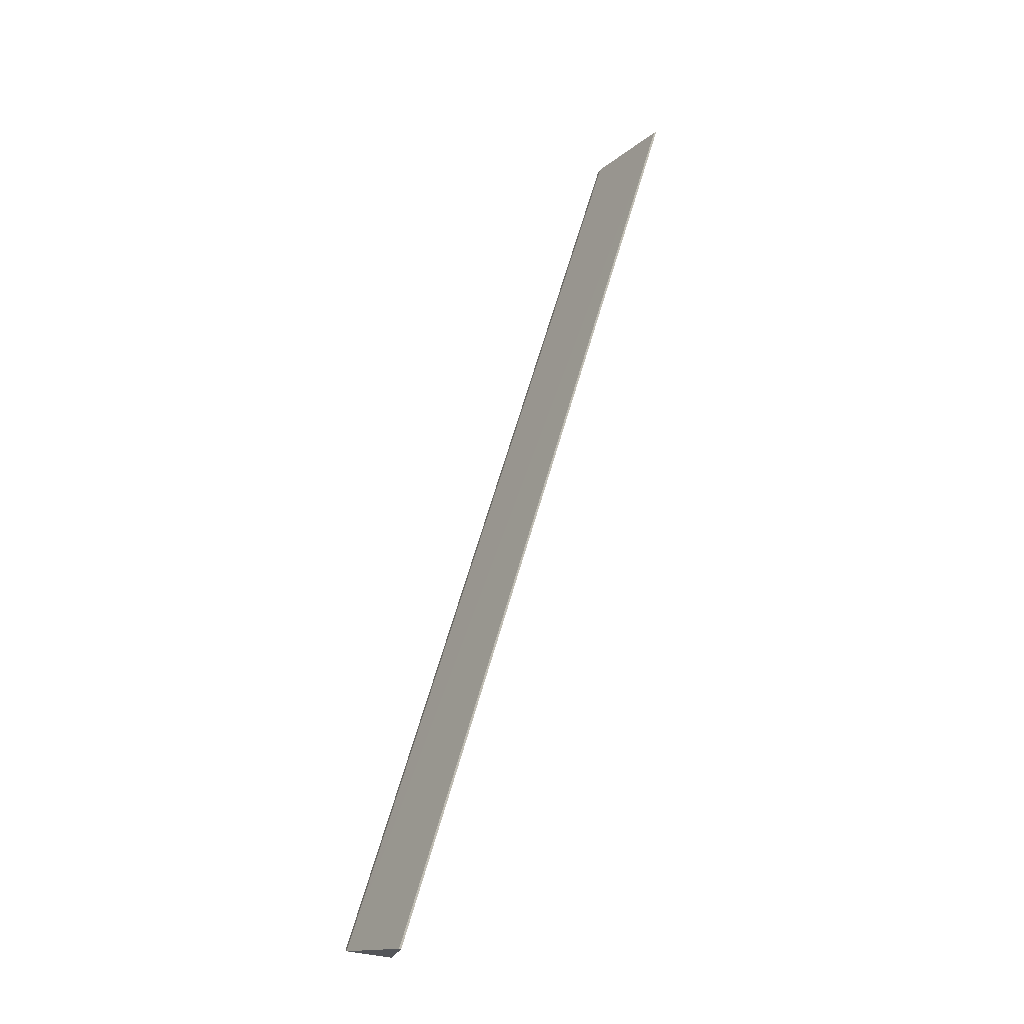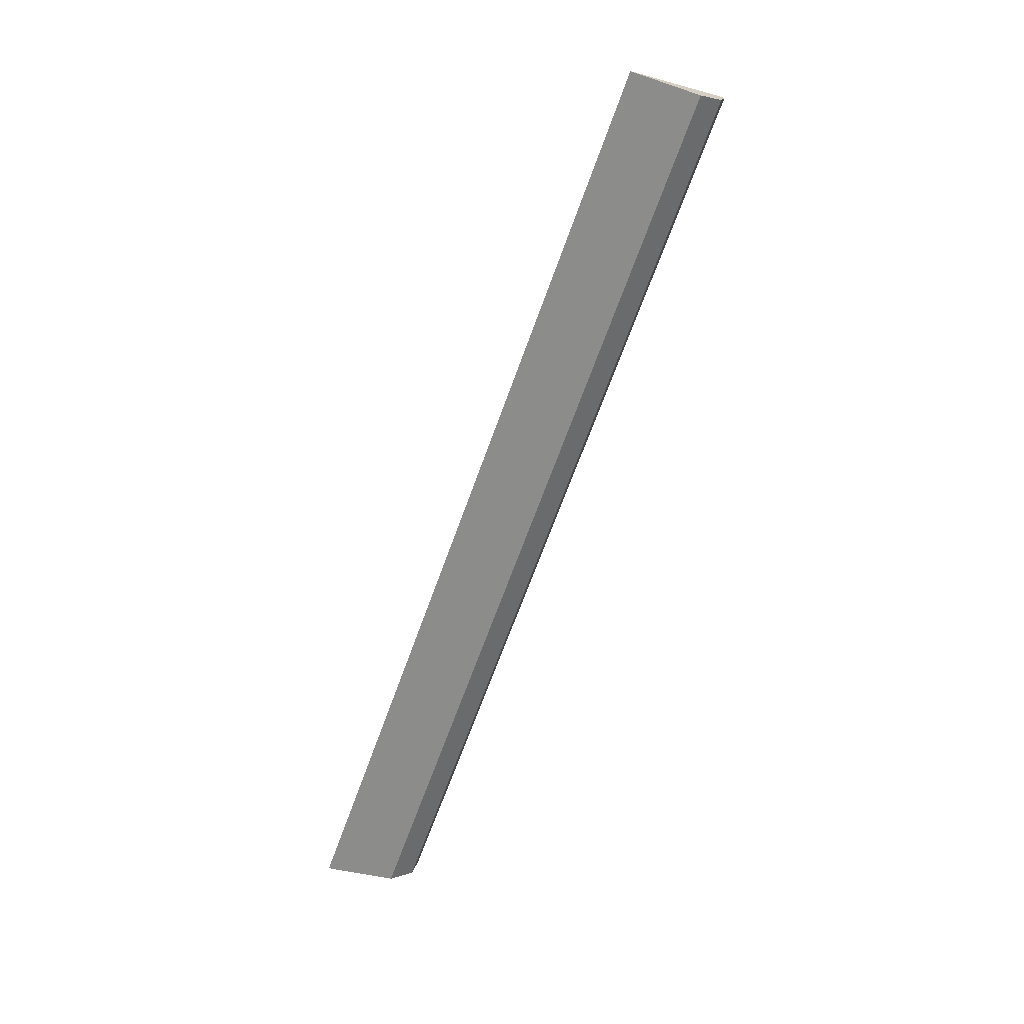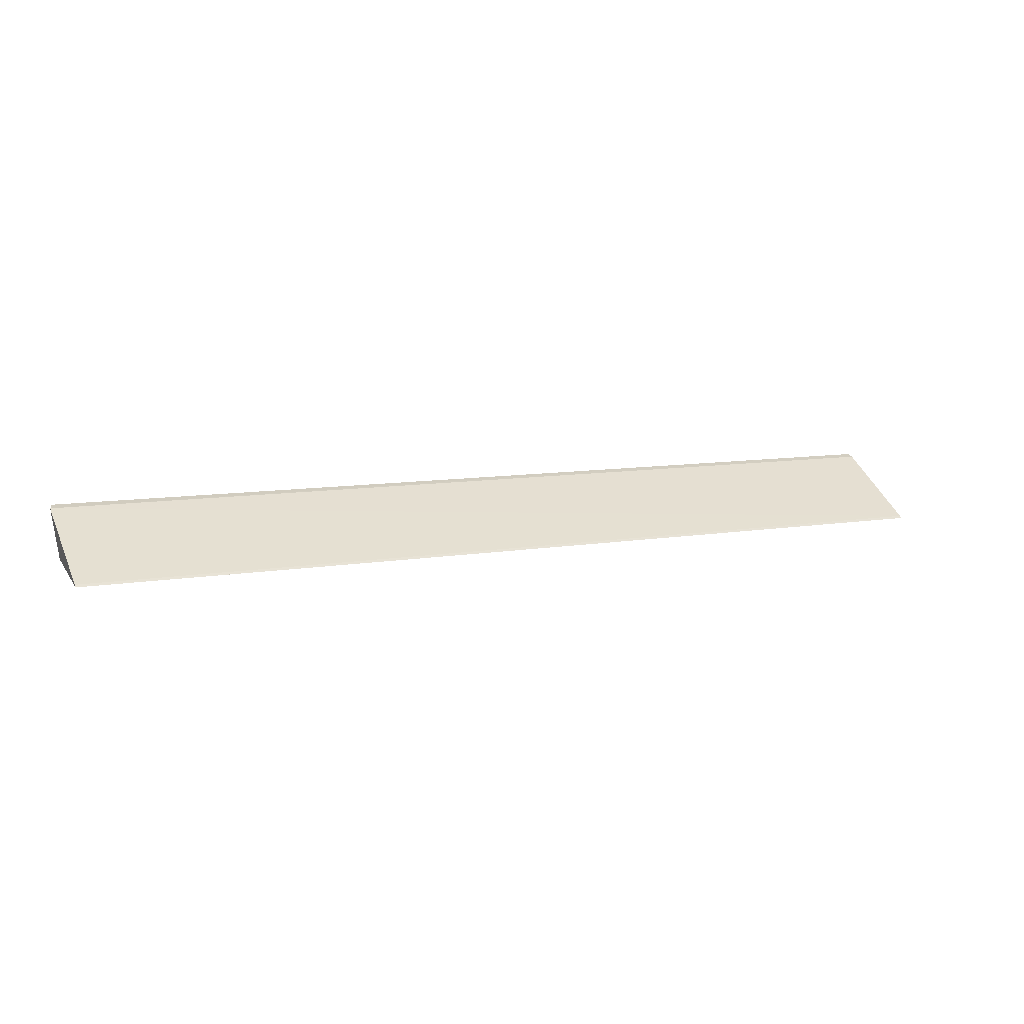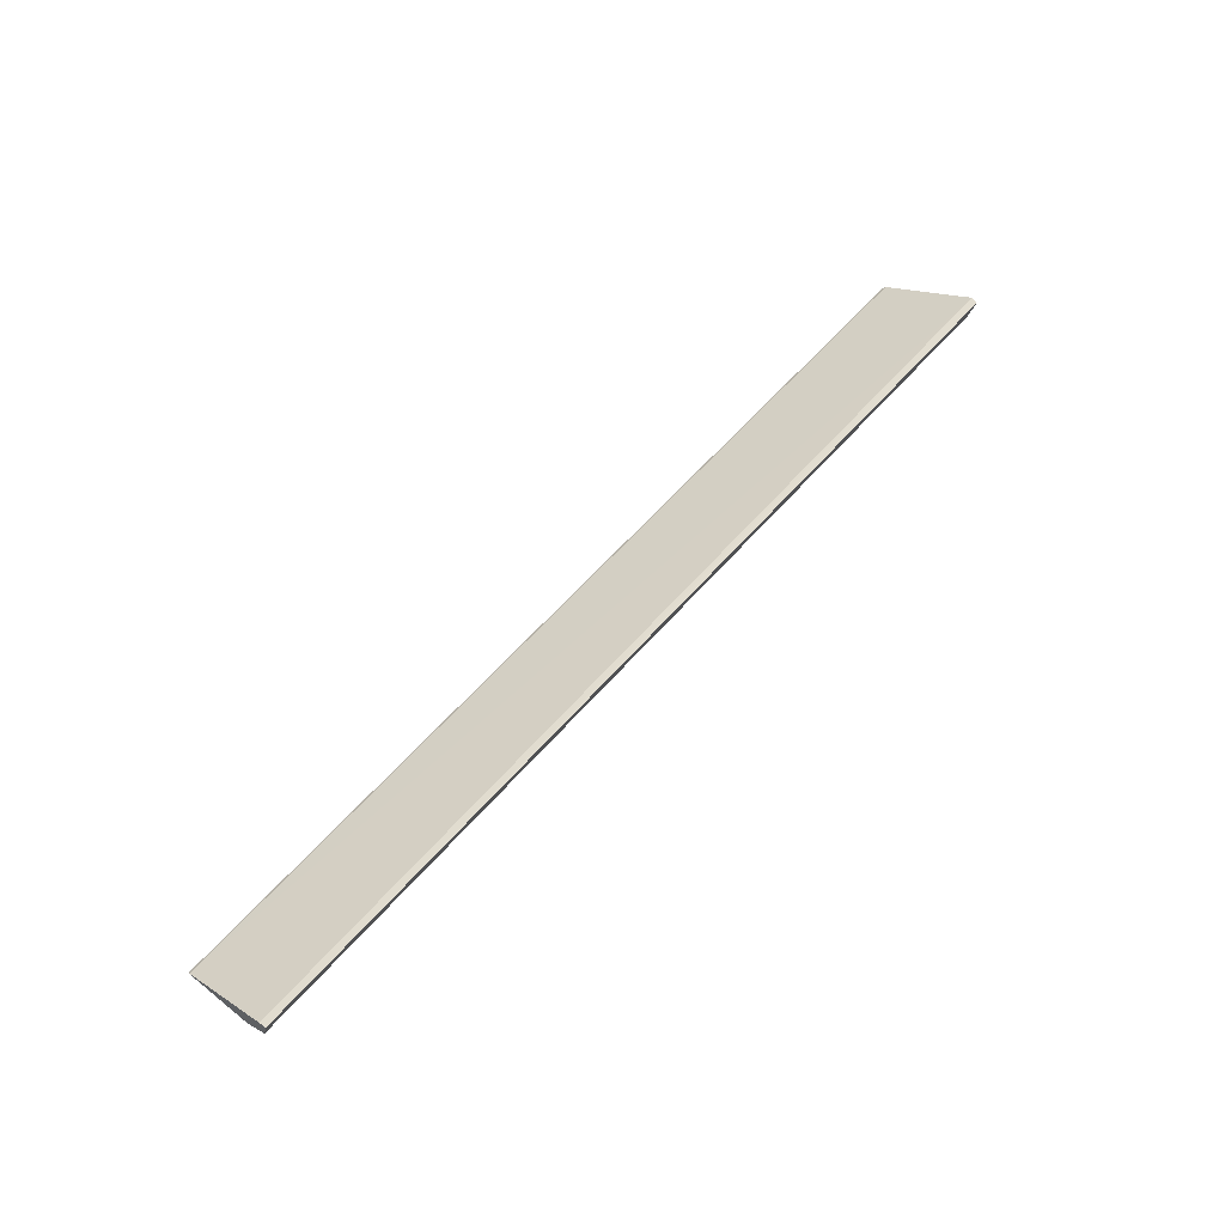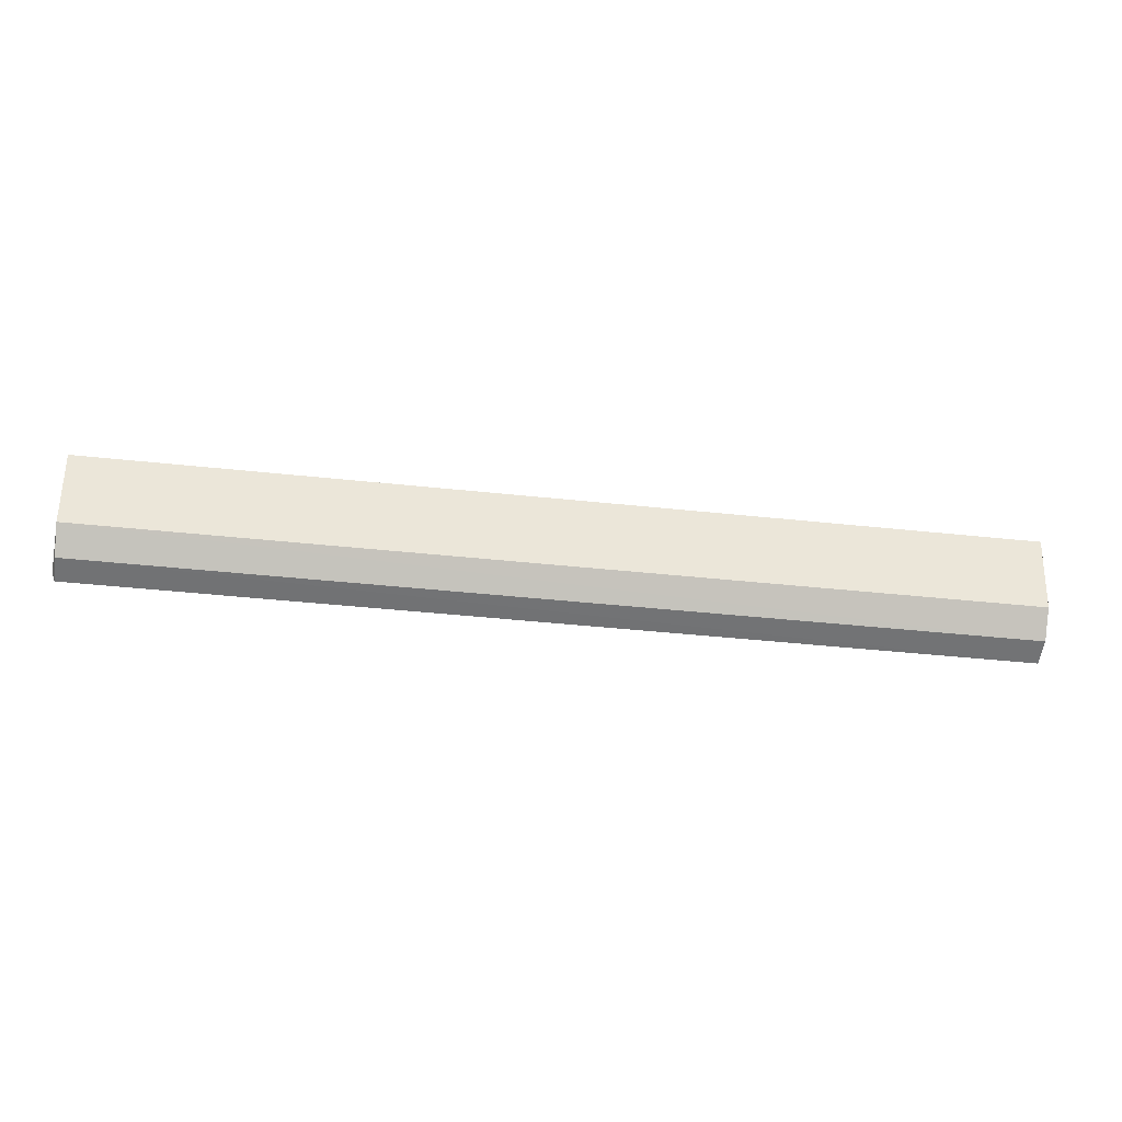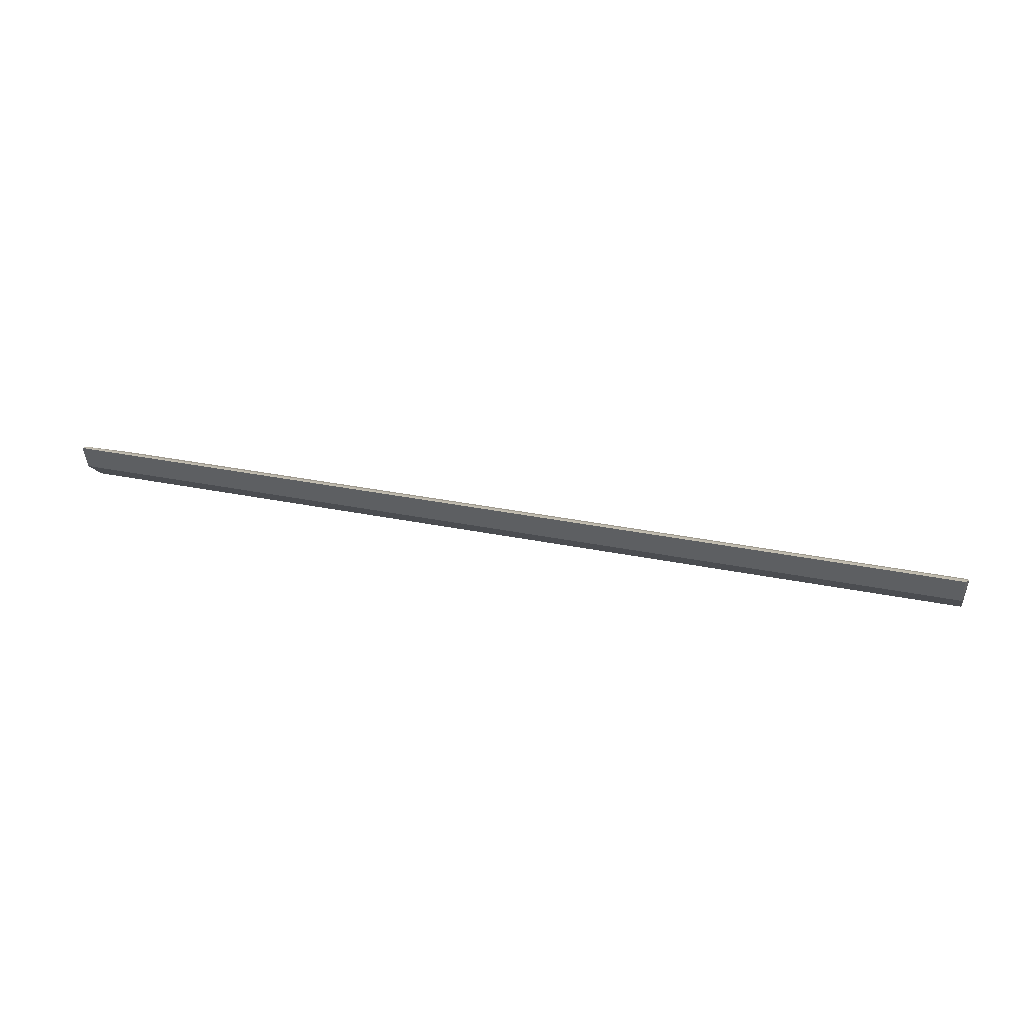
<metadata>
{"format":"obj","ext":"obj","renderer":"f3d","projection":"perspective","resolution":1024,"background":"white","views":[{"elev":65.8,"azim":-73.8,"up":"+Z"},{"elev":-67.5,"azim":70.2,"up":"+Y"},{"elev":8.8,"azim":-25.7,"up":"+Y"},{"elev":60.2,"azim":130.9,"up":"+Y"},{"elev":-41.8,"azim":-7.4,"up":"+Z"},{"elev":31.5,"azim":-163.8,"up":"+Y"}]}
</metadata>
<code>
v 0.1792 -0.1965 -0.00368
v -0.2048 -0.1709 -0.04573
v 0.1792 -0.1709 -0.04585
v -0.2061 -0.1718 -0.0425
v -0.2049 -0.1907 -0.0334
v 0.1792 -0.1718 -0.04279
v -0.2053 -0.1965 -0.003678
v -0.2045 -0.1815 -0.04314
v 0.1792 -0.1908 -0.03343
v 0.1792 -0.1956 -0.004436
v 0.1792 -0.1816 -0.04321
v -0.2054 -0.1956 -0.004446
f 3 2 4
f 6 3 4
f 8 5 4
f 8 4 2
f 8 2 3
f 9 7 5
f 9 1 7
f 9 3 6
f 10 6 4
f 10 9 6
f 10 1 9
f 10 7 1
f 11 8 3
f 11 3 9
f 11 9 5
f 11 5 8
f 12 10 4
f 12 7 10
f 12 4 5
f 12 5 7

</code>
